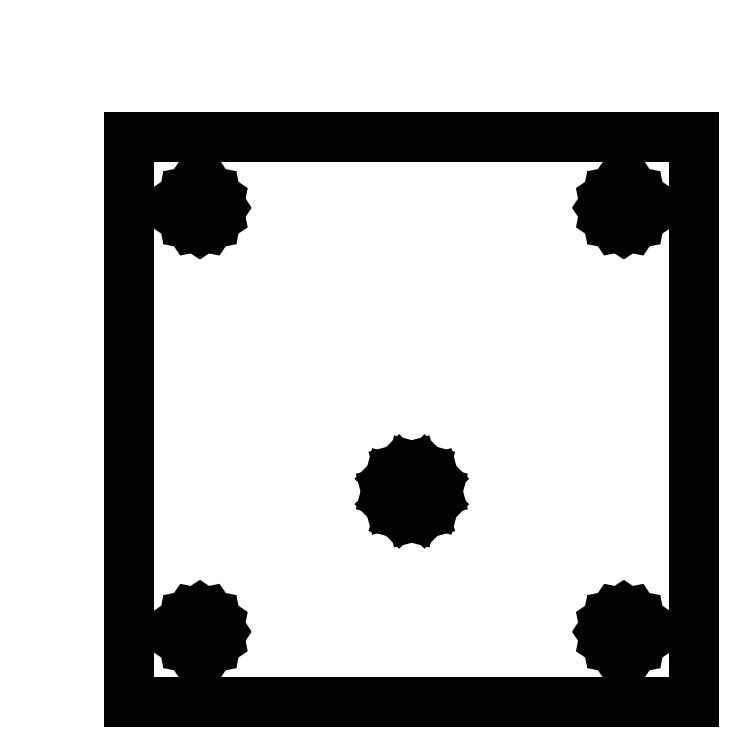
<metadata>
{"format":"dxf","ext":"dxf","renderer":"ezdxf+matplotlib","layout":"modelspace","background":"white","min_lineweight":24,"dpi":150}
</metadata>
<code>
0
SECTION
2
ENTITIES
0
LINE
8
Layer 1
10
0.7937
20
50.79
11
-0.7937
21
49.21
0
LINE
8
Layer 1
10
0
20
51.32
11
0
21
48.68
0
LINE
8
Layer 1
10
2.117
20
48.94
11
1.058
21
47.88
0
LINE
8
Layer 1
10
1.587
20
49.47
11
0.5292
21
48.41
0
LINE
8
Layer 1
10
1.058
20
50
11
0
21
48.94
0
LINE
8
0
10
41.3
20
40
11
41.2
21
40.51
0
LINE
8
0
10
41.2
20
40.51
11
40.92
21
40.92
0
LINE
8
0
10
40.92
20
40.92
11
40.51
21
41.2
0
LINE
8
0
10
40.51
20
41.2
11
40
21
41.3
0
LINE
8
0
10
40
20
41.3
11
39.49
21
41.2
0
LINE
8
0
10
39.49
20
41.2
11
39.08
21
40.92
0
LINE
8
0
10
39.08
20
40.92
11
38.8
21
40.51
0
LINE
8
0
10
38.8
20
40.51
11
38.7
21
40
0
LINE
8
0
10
38.7
20
40
11
38.8
21
39.49
0
LINE
8
0
10
38.8
20
39.49
11
39.08
21
39.08
0
LINE
8
0
10
39.08
20
39.08
11
39.49
21
38.8
0
LINE
8
0
10
39.49
20
38.8
11
40
21
38.7
0
LINE
8
0
10
40
20
38.7
11
40.51
21
38.8
0
LINE
8
0
10
40.51
20
38.8
11
40.92
21
39.08
0
LINE
8
0
10
40.92
20
39.08
11
41.2
21
39.49
0
LINE
8
0
10
41.2
20
39.49
11
41.3
21
40
0
LINE
8
0
10
41.3
20
40
11
41.3
21
40
0
LINE
8
0
10
11.3
20
10
11
11.2
21
10.51
0
LINE
8
0
10
11.2
20
10.51
11
10.92
21
10.92
0
LINE
8
0
10
10.92
20
10.92
11
10.51
21
11.2
0
LINE
8
0
10
10.51
20
11.2
11
10
21
11.3
0
LINE
8
0
10
10
20
11.3
11
9.494
21
11.2
0
LINE
8
0
10
9.494
20
11.2
11
9.081
21
10.92
0
LINE
8
0
10
9.081
20
10.92
11
8.802
21
10.51
0
LINE
8
0
10
8.802
20
10.51
11
8.7
21
10
0
LINE
8
0
10
8.7
20
10
11
8.802
21
9.495
0
LINE
8
0
10
8.802
20
9.495
11
9.081
21
9.082
0
LINE
8
0
10
9.081
20
9.082
11
9.494
21
8.803
0
LINE
8
0
10
9.494
20
8.803
11
10
21
8.701
0
LINE
8
0
10
10
20
8.701
11
10.51
21
8.803
0
LINE
8
0
10
10.51
20
8.803
11
10.92
21
9.082
0
LINE
8
0
10
10.92
20
9.082
11
11.2
21
9.495
0
LINE
8
0
10
11.2
20
9.495
11
11.3
21
10
0
LINE
8
0
10
11.3
20
10
11
11.3
21
10
0
LINE
8
0
10
41.3
20
10
11
41.2
21
10.51
0
LINE
8
0
10
41.2
20
10.51
11
40.92
21
10.92
0
LINE
8
0
10
40.92
20
10.92
11
40.51
21
11.2
0
LINE
8
0
10
40.51
20
11.2
11
40
21
11.3
0
LINE
8
0
10
40
20
11.3
11
39.49
21
11.2
0
LINE
8
0
10
39.49
20
11.2
11
39.08
21
10.92
0
LINE
8
0
10
39.08
20
10.92
11
38.8
21
10.51
0
LINE
8
0
10
38.8
20
10.51
11
38.7
21
10
0
LINE
8
0
10
38.7
20
10
11
38.8
21
9.495
0
LINE
8
0
10
38.8
20
9.495
11
39.08
21
9.082
0
LINE
8
0
10
39.08
20
9.082
11
39.49
21
8.803
0
LINE
8
0
10
39.49
20
8.803
11
40
21
8.701
0
LINE
8
0
10
40
20
8.701
11
40.51
21
8.803
0
LINE
8
0
10
40.51
20
8.803
11
40.92
21
9.082
0
LINE
8
0
10
40.92
20
9.082
11
41.2
21
9.495
0
LINE
8
0
10
41.2
20
9.495
11
41.3
21
10
0
LINE
8
0
10
41.3
20
10
11
41.3
21
10
0
LINE
8
0
10
11.3
20
40
11
11.2
21
40.51
0
LINE
8
0
10
11.2
20
40.51
11
10.92
21
40.92
0
LINE
8
0
10
10.92
20
40.92
11
10.51
21
41.2
0
LINE
8
0
10
10.51
20
41.2
11
10
21
41.3
0
LINE
8
0
10
10
20
41.3
11
9.494
21
41.2
0
LINE
8
0
10
9.494
20
41.2
11
9.081
21
40.92
0
LINE
8
0
10
9.081
20
40.92
11
8.802
21
40.51
0
LINE
8
0
10
8.802
20
40.51
11
8.7
21
40
0
LINE
8
0
10
8.7
20
40
11
8.802
21
39.49
0
LINE
8
0
10
8.802
20
39.49
11
9.081
21
39.08
0
LINE
8
0
10
9.081
20
39.08
11
9.494
21
38.8
0
LINE
8
0
10
9.494
20
38.8
11
10
21
38.7
0
LINE
8
0
10
10
20
38.7
11
10.51
21
38.8
0
LINE
8
0
10
10.51
20
38.8
11
10.92
21
39.08
0
LINE
8
0
10
10.92
20
39.08
11
11.2
21
39.49
0
LINE
8
0
10
11.2
20
39.49
11
11.3
21
40
0
LINE
8
0
10
11.3
20
40
11
11.3
21
40
0
LINE
8
0
10
26.8
20
19.92
11
26.56
21
20.82
0
LINE
8
0
10
26.56
20
20.82
11
25.9
21
21.48
0
LINE
8
0
10
25.9
20
21.48
11
25
21
21.72
0
LINE
8
0
10
25
20
21.72
11
24.1
21
21.48
0
LINE
8
0
10
24.1
20
21.48
11
23.44
21
20.82
0
LINE
8
0
10
23.44
20
20.82
11
23.2
21
19.92
0
LINE
8
0
10
23.2
20
19.92
11
23.44
21
19.02
0
LINE
8
0
10
23.44
20
19.02
11
24.1
21
18.36
0
LINE
8
0
10
24.1
20
18.36
11
25
21
18.12
0
LINE
8
0
10
25
20
18.12
11
25.9
21
18.36
0
LINE
8
0
10
25.9
20
18.36
11
26.56
21
19.02
0
LINE
8
0
10
26.56
20
19.02
11
26.8
21
19.92
0
LINE
8
0
10
26.8
20
19.92
11
26.8
21
19.92
0
LINE
8
0
10
45
20
5
11
45
21
45
0
LINE
8
0
10
45
20
45
11
5
21
45
0
LINE
8
0
10
5
20
45
11
5
21
5
0
LINE
8
0
10
5
20
5
11
45
21
5
0
ENDSEC
0
EOF

</code>
